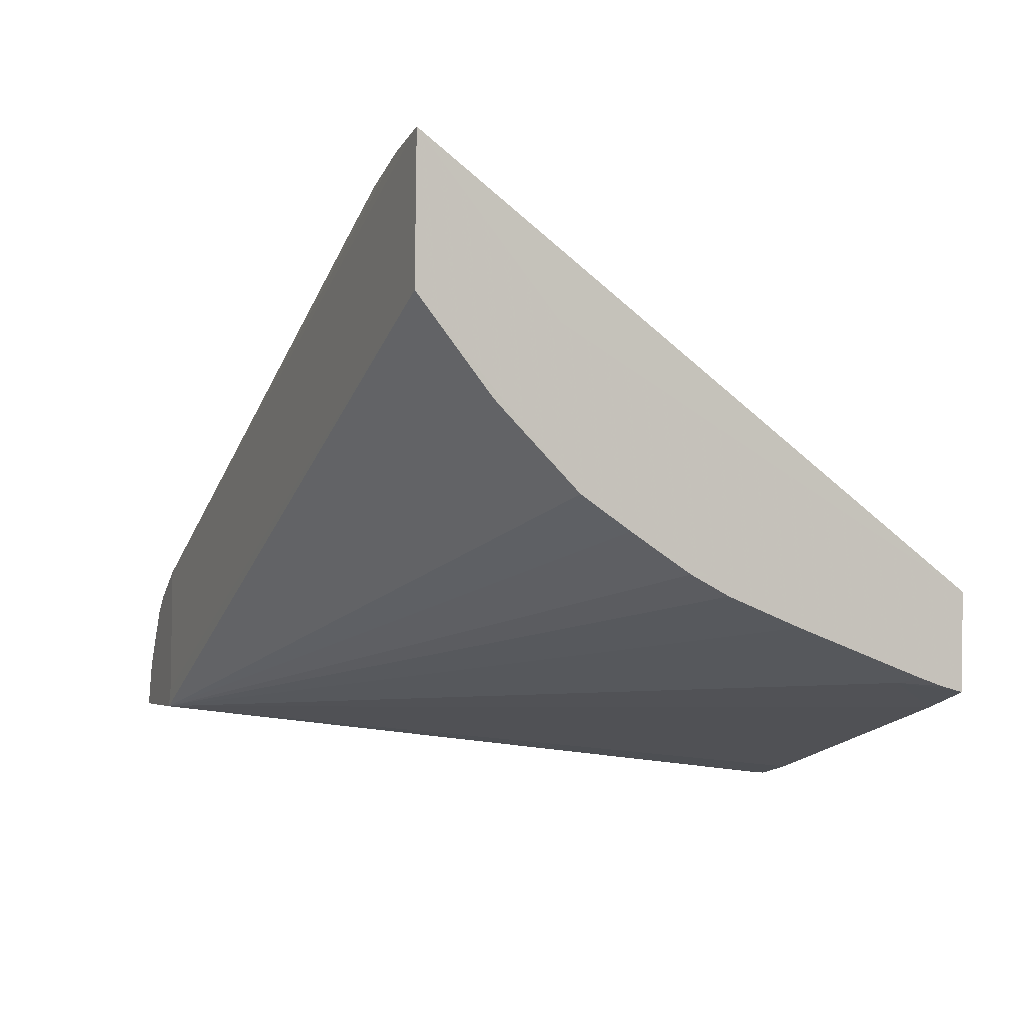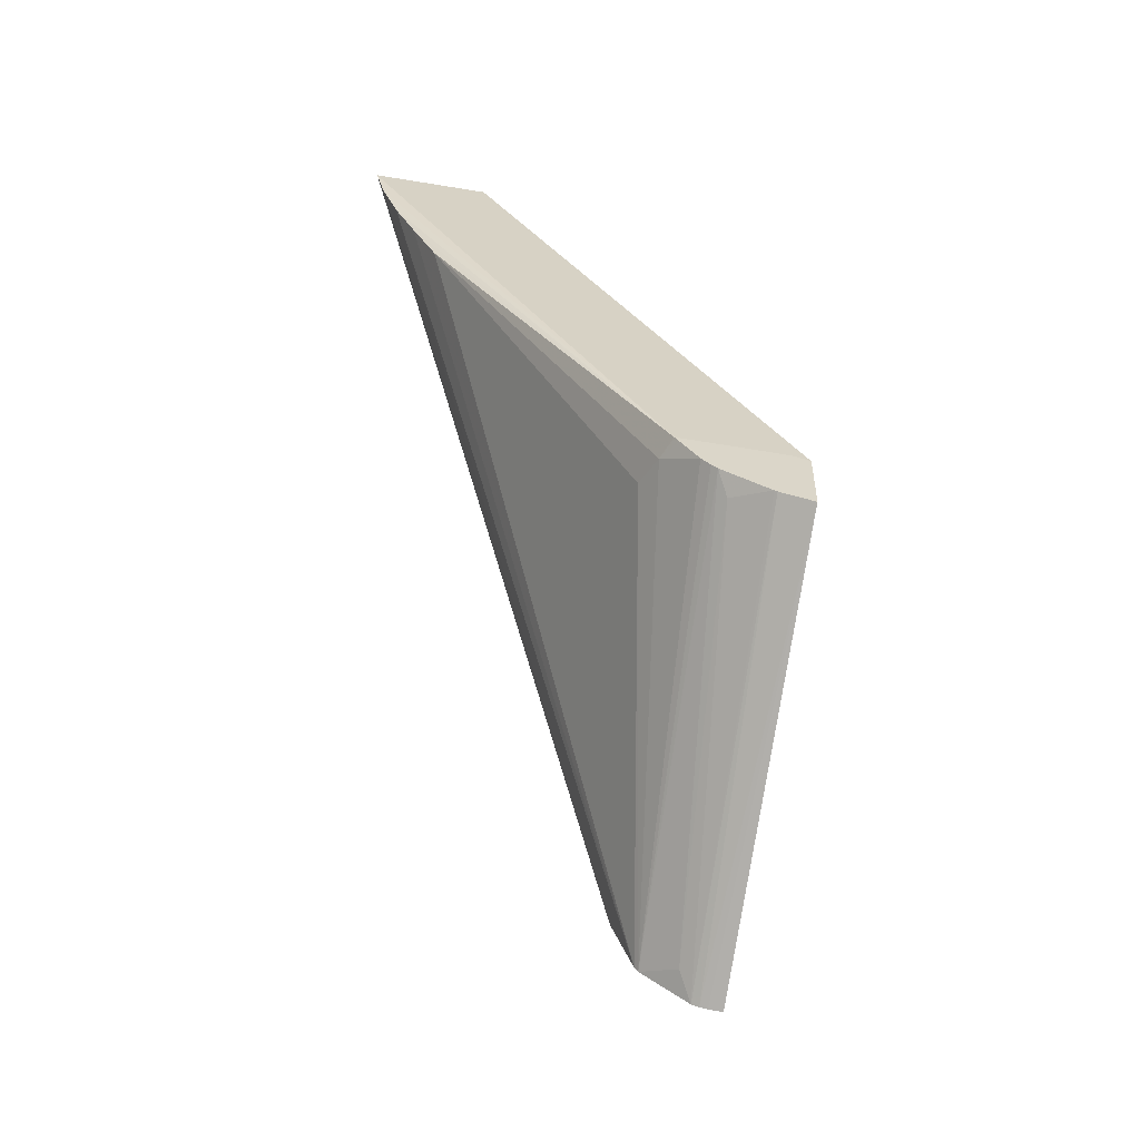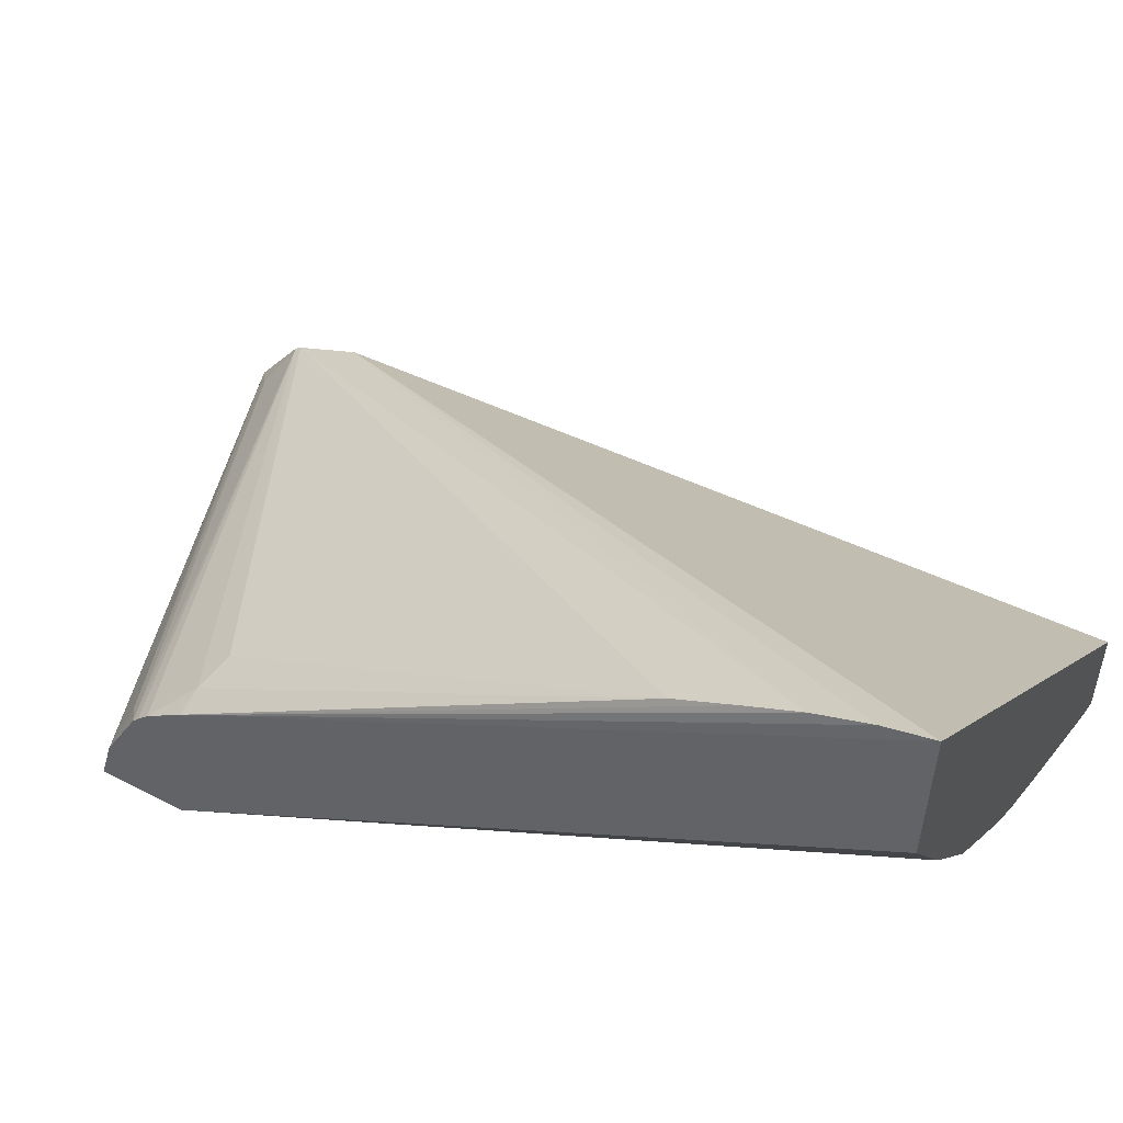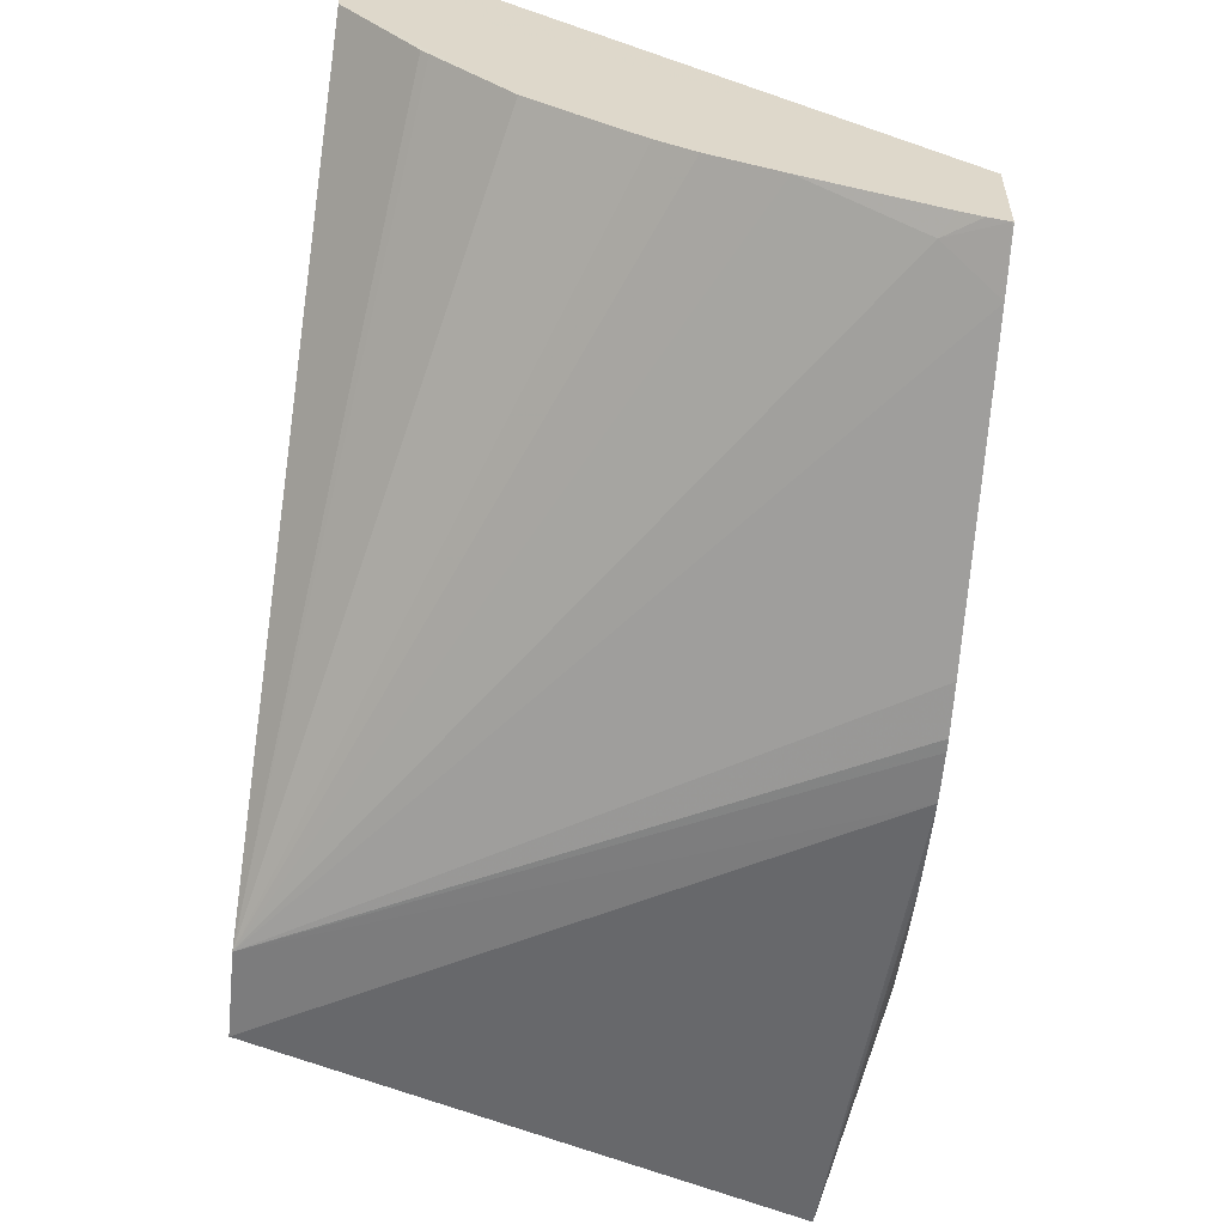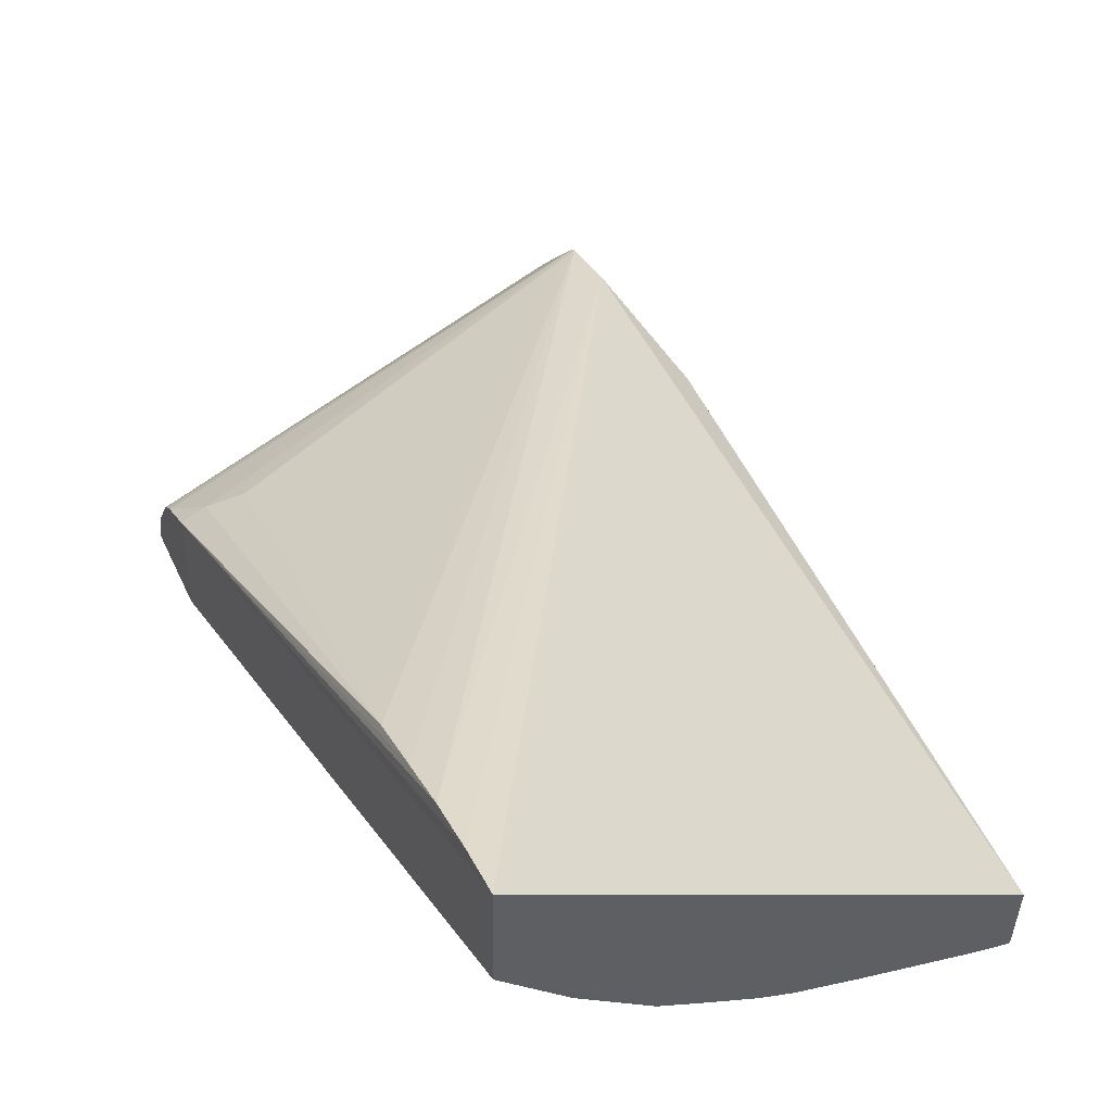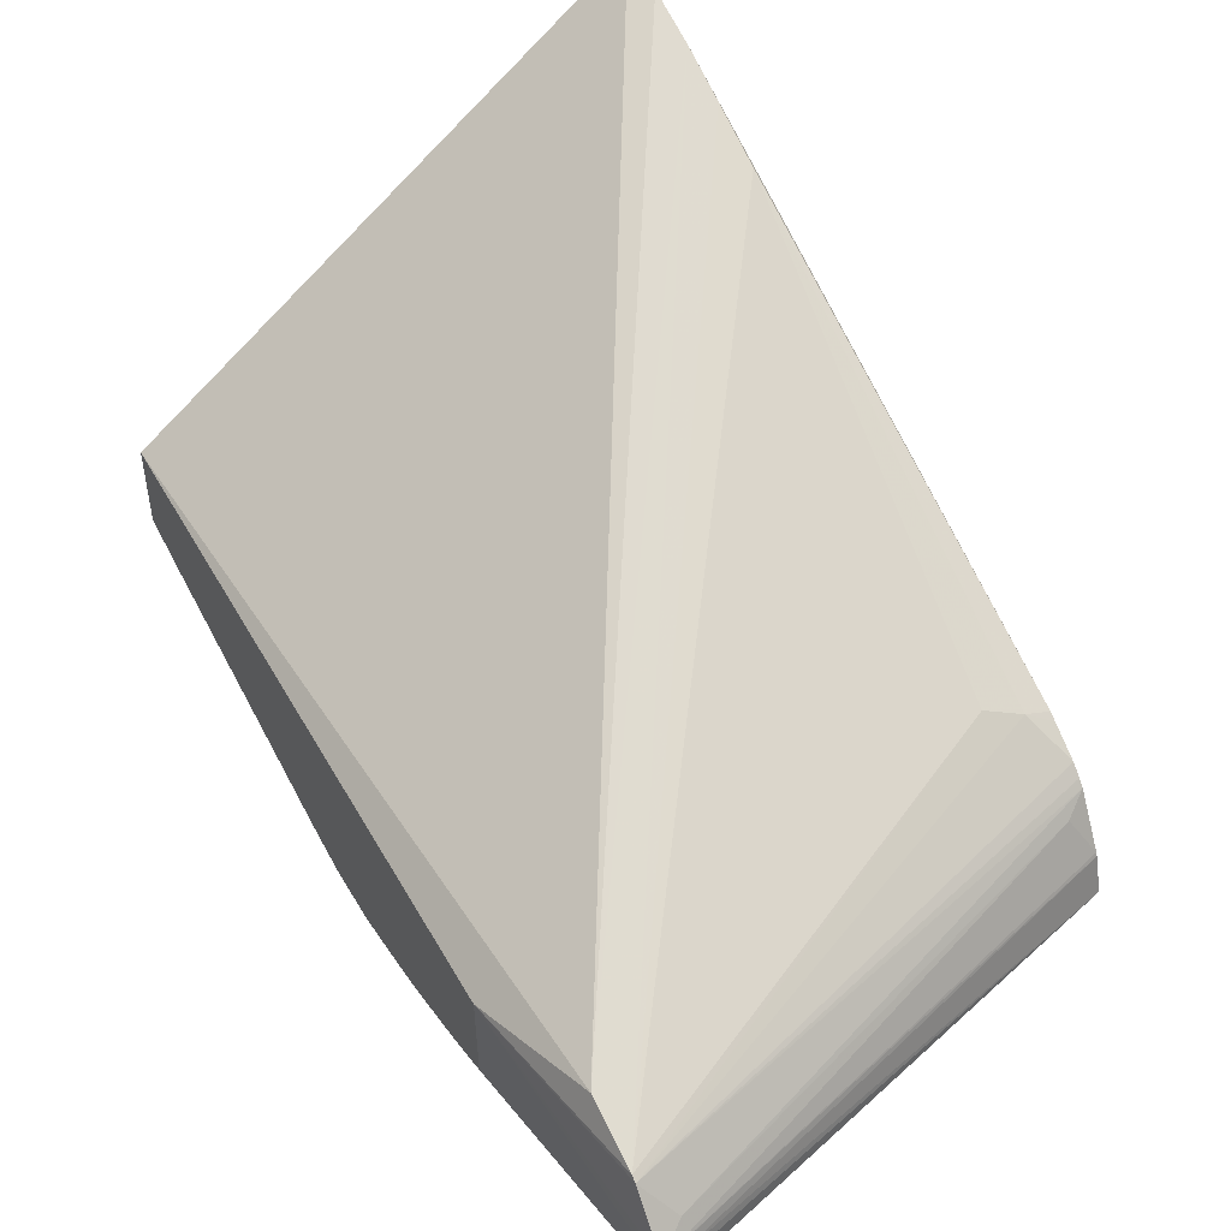
<metadata>
{"format":"obj","ext":"obj","renderer":"f3d","projection":"perspective","resolution":1024,"background":"white","views":[{"elev":-6.0,"azim":-3.4,"up":"+Y"},{"elev":-42.5,"azim":-98.8,"up":"+Z"},{"elev":43.8,"azim":-42.9,"up":"+Y"},{"elev":-63.0,"azim":12.5,"up":"+Y"},{"elev":50.3,"azim":-6.7,"up":"+Y"},{"elev":51.2,"azim":169.5,"up":"+Y"}]}
</metadata>
<code>
v -0.02539 0.02222 0.05675
v -0.0255 0.02229 0.05641
v -0.0252 0.02218 0.05732
v -0.03288 0.02306 0.05607
v -0.03322 0.02314 0.055
v -0.02767 0.02336 0.05109
v -0.02571 0.02247 0.05576
v -0.02516 0.02218 0.05747
v -0.03286 0.02329 0.05615
v -0.02498 0.02225 0.05804
v -0.02386 0.02289 0.06156
v -0.02435 0.02314 0.06222
v -0.02557 0.02371 0.06294
v -0.02639 0.02403 0.06322
v -0.02682 0.02425 0.06337
v -0.0271 0.02443 0.06348
v -0.02749 0.02469 0.06362
v -0.02805 0.02506 0.06383
v -0.0289 0.02593 0.06416
v -0.02899 0.02602 0.0642
v -0.02983 0.0271 0.06454
v -0.03319 0.02362 0.05515
v -0.02765 0.02368 0.05114
v -0.02766 0.02357 0.05112
v -0.02626 0.02429 0.05411
v -0.02627 0.02335 0.05405
v -0.02627 0.02313 0.05404
v -0.02625 0.02309 0.05411
v -0.0262 0.02303 0.05424
v -0.02602 0.0228 0.05481
v -0.02578 0.02253 0.05555
v -0.03285 0.02407 0.05622
v -0.02365 0.02302 0.06221
v -0.02365 0.02304 0.06227
v -0.02388 0.0231 0.06235
v -0.02413 0.02318 0.06243
v -0.02828 0.02532 0.06392
v -0.02982 0.02881 0.06466
v -0.03318 0.02367 0.05517
v -0.02764 0.02379 0.05118
v -0.02748 0.02444 0.05172
v -0.02746 0.02449 0.05179
v -0.0272 0.02476 0.0526
v -0.02362 0.02415 0.06234
v -0.03284 0.02483 0.05627
v -0.02363 0.02303 0.06226
v -0.02827 0.02687 0.06403
v -0.03002 0.02869 0.06404
v -0.03285 0.02418 0.05528
v -0.03306 0.02433 0.05557
v -0.02791 0.02398 0.05153
v -0.03304 0.02441 0.05565
v -0.033 0.02454 0.05578
v -0.03252 0.02497 0.05618
v -0.03204 0.02516 0.05618
v -0.0307 0.02789 0.06188
v -0.03046 0.0282 0.06264
v -0.03024 0.02848 0.06333
v -0.03287 0.02477 0.05617
f 1 2 7
f 1 7 31
f 1 31 30
f 1 30 29
f 1 29 28
f 1 28 27
f 1 27 26
f 1 26 25
f 1 25 44
f 1 44 46
f 1 46 33
f 1 33 11
f 1 11 10
f 1 10 8
f 1 8 3
f 1 3 4
f 1 4 5
f 1 5 6
f 1 6 2
f 2 6 7
f 3 8 4
f 4 9 32
f 4 32 45
f 4 45 59
f 4 59 53
f 4 53 52
f 4 52 50
f 4 50 39
f 4 39 22
f 4 22 5
f 4 8 10
f 4 10 11
f 4 11 12
f 4 12 13
f 4 13 14
f 4 14 15
f 4 15 16
f 4 16 17
f 4 17 18
f 4 18 19
f 4 19 20
f 4 20 21
f 4 21 9
f 5 22 23
f 5 23 24
f 5 24 6
f 6 24 25
f 6 25 26
f 6 26 27
f 6 27 28
f 6 28 29
f 6 29 30
f 6 30 31
f 6 31 7
f 9 21 32
f 11 33 34
f 11 34 12
f 12 34 35
f 12 35 36
f 12 36 13
f 13 36 35
f 13 35 34
f 13 34 46
f 13 46 44
f 13 44 47
f 13 47 37
f 13 37 18
f 13 18 17
f 13 17 16
f 13 16 15
f 13 15 14
f 18 37 20
f 18 20 19
f 20 37 21
f 21 37 47
f 21 47 38
f 21 38 45
f 21 45 32
f 22 39 40
f 22 40 23
f 23 40 25
f 23 25 24
f 25 40 41
f 25 41 42
f 25 42 43
f 25 43 44
f 33 46 34
f 38 48 45
f 38 47 44
f 38 44 43
f 38 43 48
f 39 49 40
f 39 50 49
f 40 49 51
f 40 51 41
f 41 51 50
f 41 50 52
f 41 52 53
f 41 53 54
f 41 54 55
f 41 55 42
f 42 55 56
f 42 56 57
f 42 57 58
f 42 58 43
f 43 58 48
f 45 48 58
f 45 58 57
f 45 57 56
f 45 56 54
f 45 54 59
f 49 50 51
f 53 59 54
f 54 56 55

</code>
